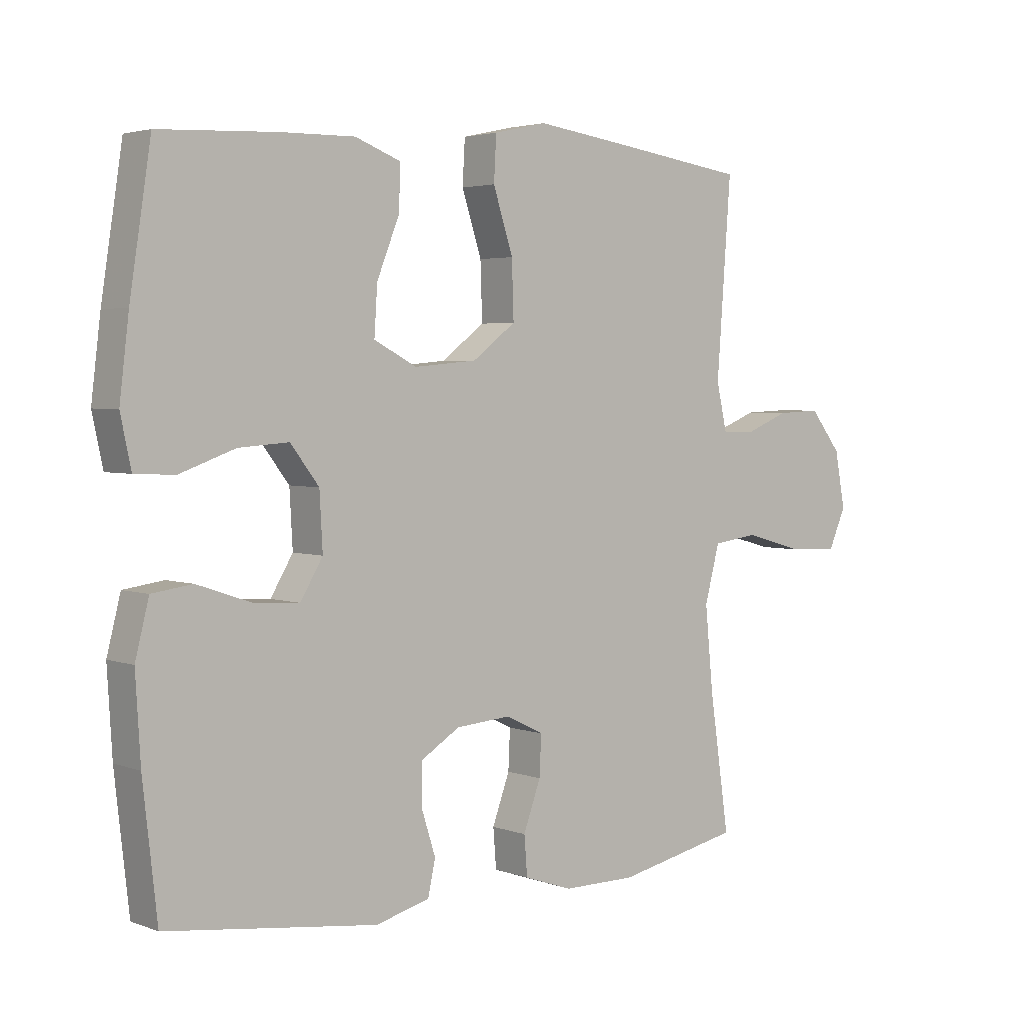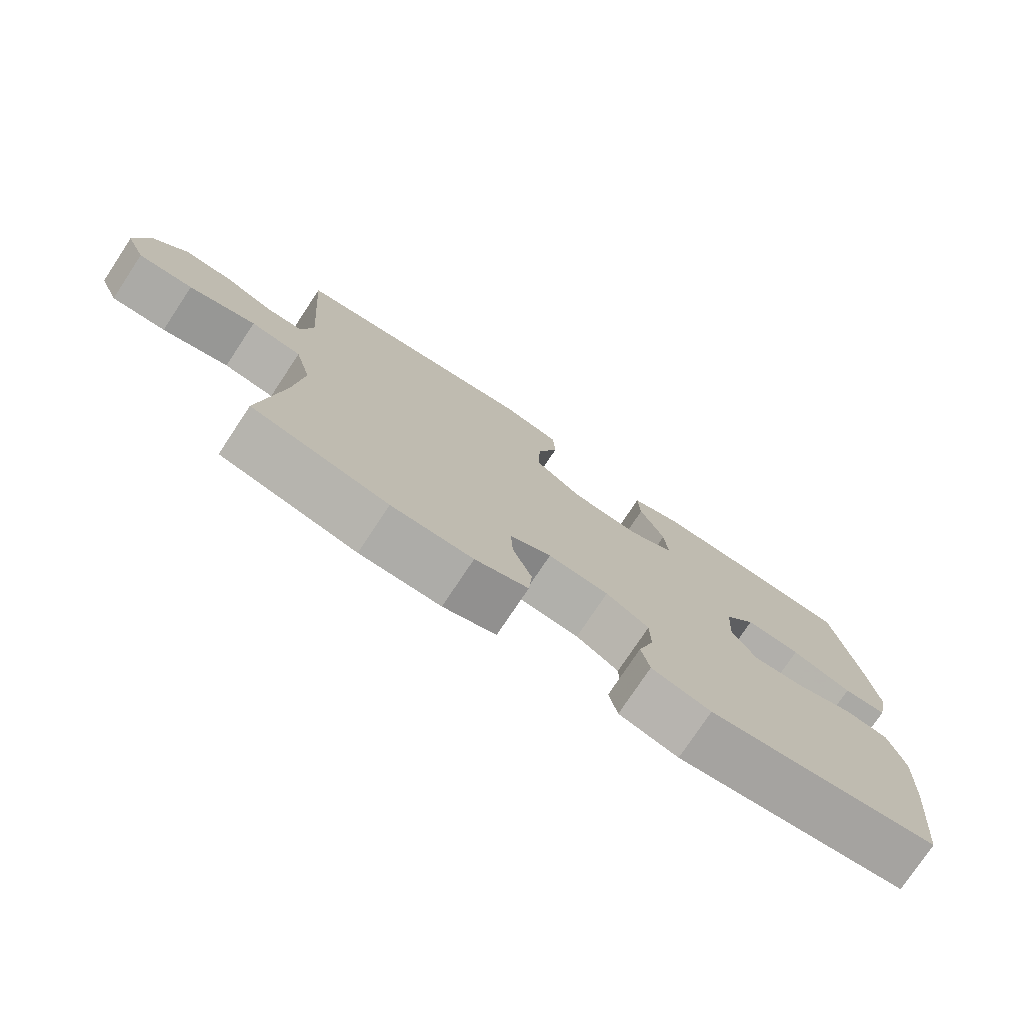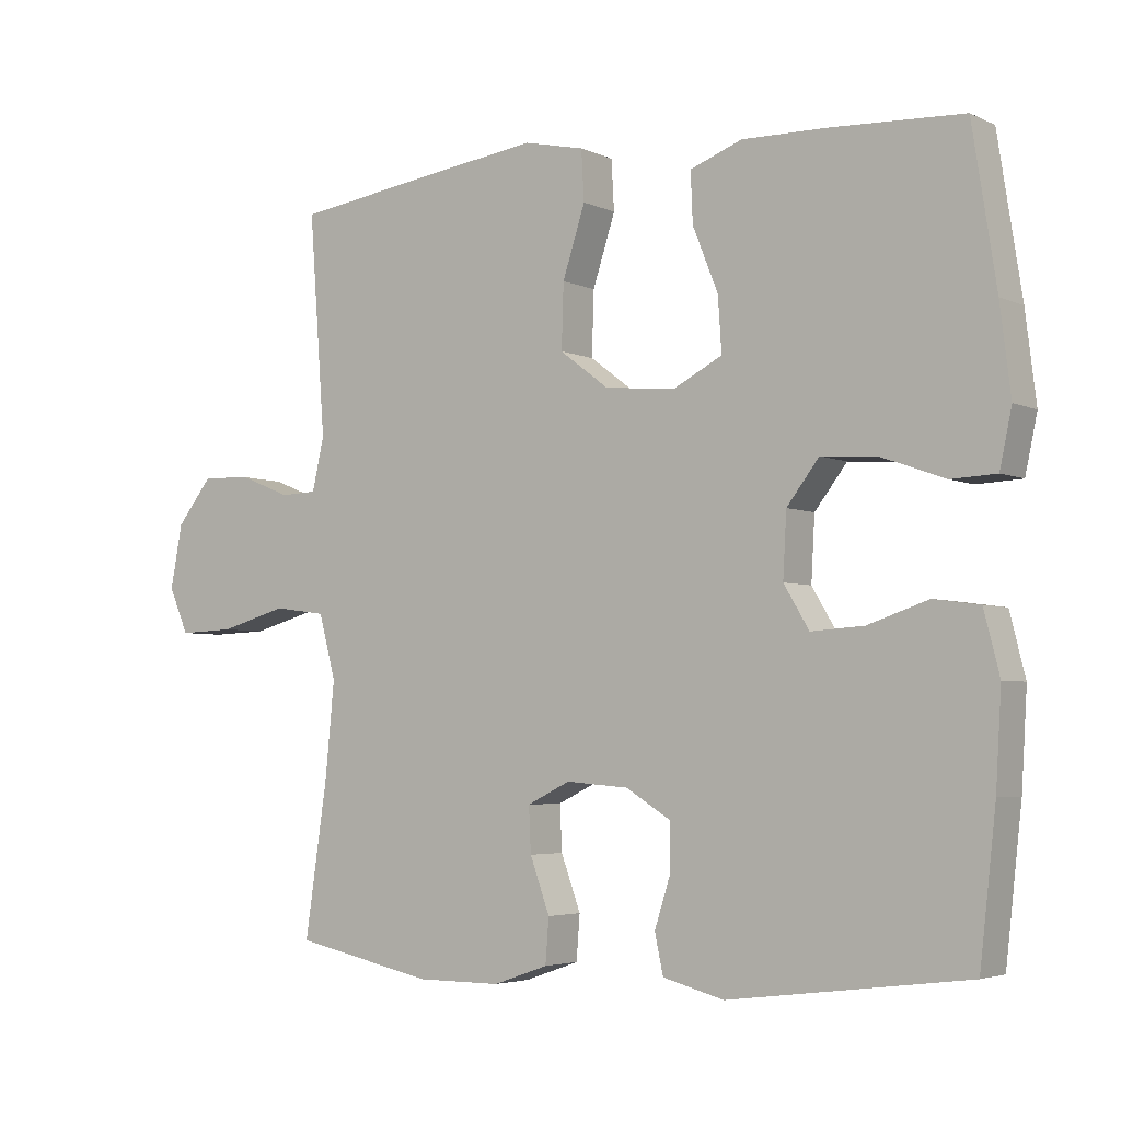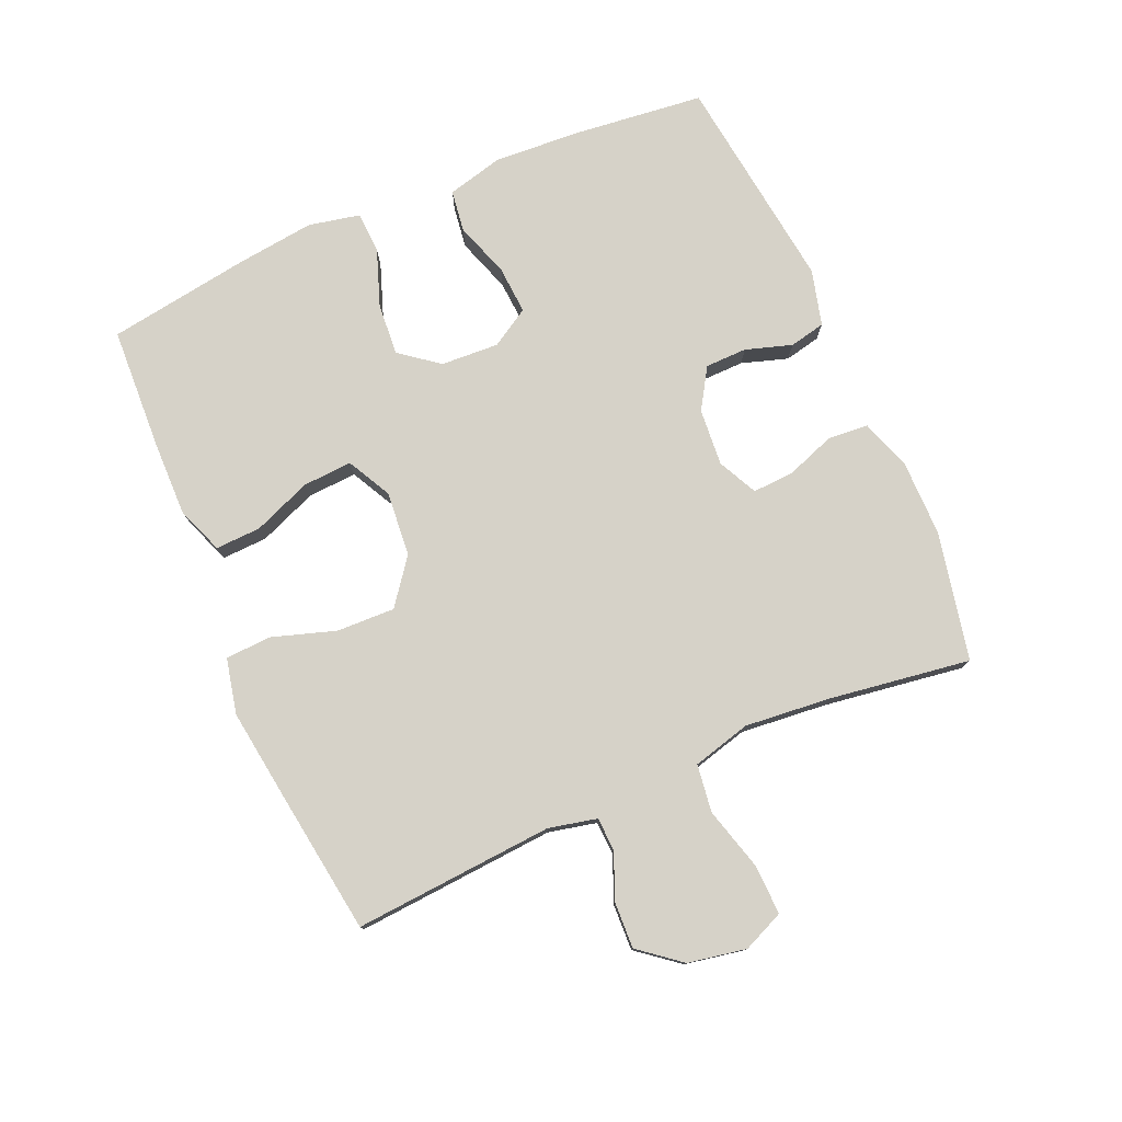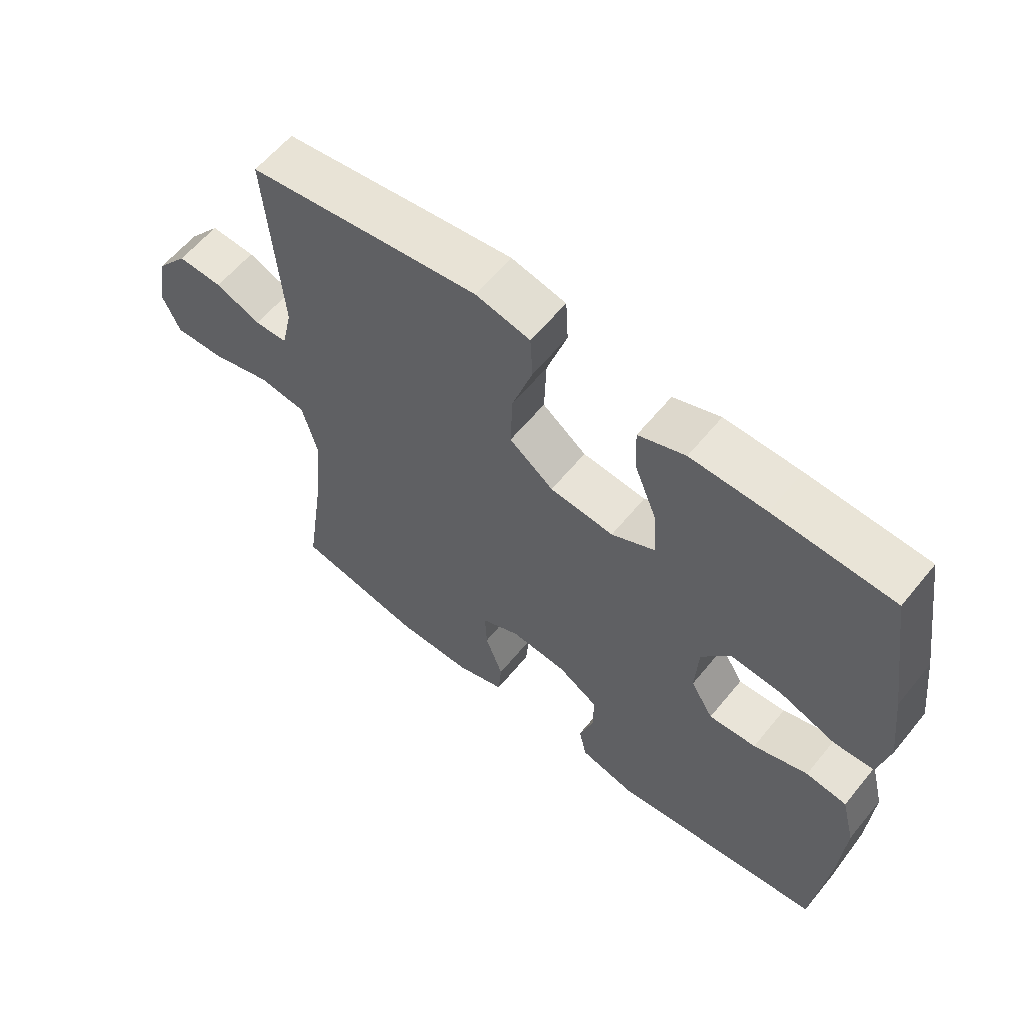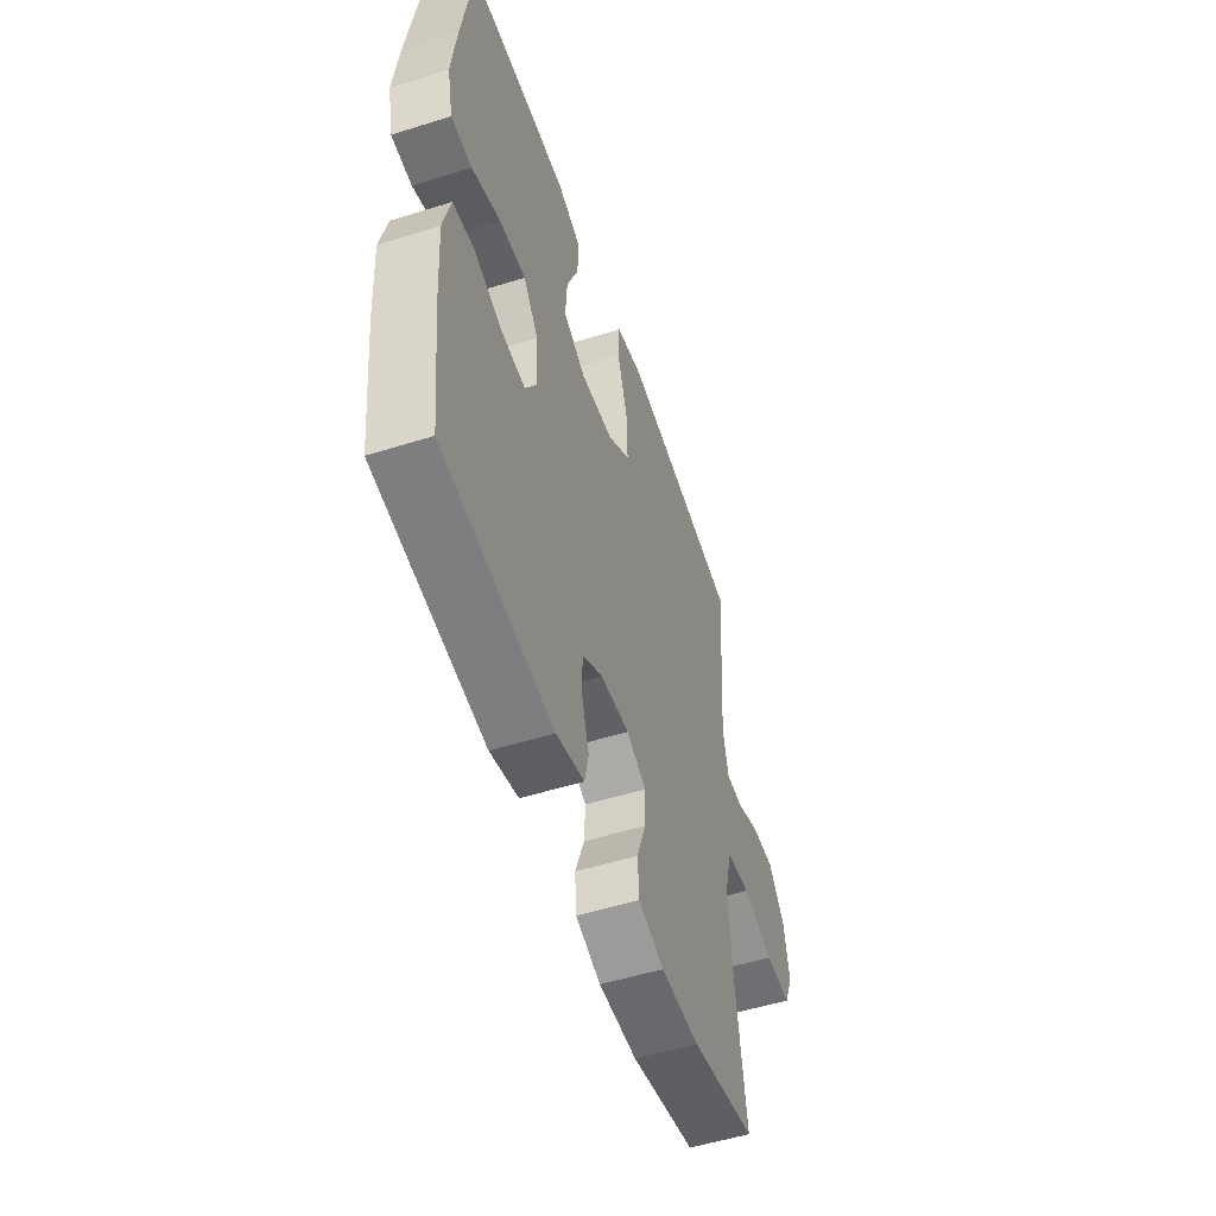
<metadata>
{"format":"obj","ext":"obj","renderer":"f3d","projection":"perspective","resolution":1024,"background":"white","views":[{"elev":3.3,"azim":-39.5,"up":"+Z"},{"elev":-76.7,"azim":146.4,"up":"+Z"},{"elev":-4.1,"azim":-145.3,"up":"+Z"},{"elev":77.7,"azim":66.5,"up":"+Y"},{"elev":60.2,"azim":-140.9,"up":"+Z"},{"elev":-52.7,"azim":-71.4,"up":"+Z"}]}
</metadata>
<code>
v 0.5 0.07 0.5
v 0.477 0.07 0.188
v 0.494 0.07 0.113
v 0.546 0.07 0.111
v 0.618 0.07 0.14
v 0.689 0.07 0.143
v 0.74 0.07 0.079
v 0.757 0.07 -0.012
v 0.729 0.07 -0.076
v 0.65 0.07 -0.073
v 0.553 0.07 -0.046
v 0.479 0.07 -0.056
v 0.455 0.07 -0.147
v 0.468 0.07 -0.281
v 0.5 0.07 -0.5
v 0.3 0.07 -0.542
v 0.181 0.07 -0.542
v 0.103 0.07 -0.515
v 0.098 0.07 -0.452
v 0.126 0.07 -0.375
v 0.129 0.07 -0.311
v 0.068 0.07 -0.281
v -0.021 0.07 -0.288
v -0.084 0.07 -0.327
v -0.085 0.07 -0.392
v -0.062 0.07 -0.464
v -0.074 0.07 -0.52
v -0.161 0.07 -0.543
v -0.5 0.07 -0.5
v -0.523 0.07 -0.294
v -0.531 0.07 -0.161
v -0.509 0.07 -0.074
v -0.444 0.07 -0.065
v -0.358 0.07 -0.094
v -0.283 0.07 -0.099
v -0.247 0.07 -0.039
v -0.252 0.07 0.051
v -0.298 0.07 0.111
v -0.379 0.07 0.105
v -0.468 0.07 0.073
v -0.532 0.07 0.076
v -0.549 0.07 0.156
v -0.534 0.07 0.28
v -0.5 0.07 0.5
v -0.311 0.07 0.509
v -0.192 0.07 0.511
v -0.118 0.07 0.483
v -0.121 0.07 0.412
v -0.157 0.07 0.322
v -0.162 0.07 0.245
v -0.093 0.07 0.209
v 0.008 0.07 0.218
v 0.078 0.07 0.271
v 0.075 0.07 0.362
v 0.043 0.07 0.461
v 0.047 0.07 0.532
v 0.133 0.07 0.551
v 0.266 0.07 0.533
v 0.5 0 0.5
v 0.477 0 0.188
v 0.494 0 0.113
v 0.546 0 0.111
v 0.618 0 0.14
v 0.689 0 0.143
v 0.74 0 0.079
v 0.757 0 -0.012
v 0.729 0 -0.076
v 0.65 0 -0.073
v 0.553 0 -0.046
v 0.479 0 -0.056
v 0.455 0 -0.147
v 0.468 0 -0.281
v 0.5 0 -0.5
v 0.3 0 -0.542
v 0.181 0 -0.542
v 0.103 0 -0.515
v 0.098 0 -0.452
v 0.126 0 -0.375
v 0.129 0 -0.311
v 0.068 0 -0.281
v -0.021 0 -0.288
v -0.084 0 -0.327
v -0.085 0 -0.392
v -0.062 0 -0.464
v -0.074 0 -0.52
v -0.161 0 -0.543
v -0.5 0 -0.5
v -0.523 0 -0.294
v -0.531 0 -0.161
v -0.509 0 -0.074
v -0.444 0 -0.065
v -0.358 0 -0.094
v -0.283 0 -0.099
v -0.247 0 -0.039
v -0.252 0 0.051
v -0.298 0 0.111
v -0.379 0 0.105
v -0.468 0 0.073
v -0.532 0 0.076
v -0.549 0 0.156
v -0.534 0 0.28
v -0.5 0 0.5
v -0.311 0 0.509
v -0.192 0 0.511
v -0.118 0 0.483
v -0.121 0 0.412
v -0.157 0 0.322
v -0.162 0 0.245
v -0.093 0 0.209
v 0.008 0 0.218
v 0.078 0 0.271
v 0.075 0 0.362
v 0.043 0 0.461
v 0.047 0 0.532
v 0.133 0 0.551
v 0.266 0 0.533
f 57 58 1 2
f 54 55 56 57
f 53 54 57 2
f 52 53 2 3
f 51 52 3
f 46 47 48 49
f 46 49 50
f 45 46 50
f 44 45 50
f 43 44 50
f 42 43 50 51
f 39 40 41 42
f 38 39 42 51
f 31 32 33 34
f 31 34 35
f 30 31 35
f 29 30 35
f 28 29 35 36
f 25 26 27 28
f 24 25 28 36
f 17 18 19 20
f 17 20 21
f 14 15 16 17
f 13 14 17 21
f 12 13 21 22
f 8 9 10 11
f 8 11 12
f 7 8 12
f 4 5 6 7
f 3 4 7 12
f 37 38 51 3
f 23 24 36 37
f 22 23 37
f 3 12 22 37
f 60 59 116 115
f 115 114 113 112
f 60 115 112 111
f 61 60 111 110
f 61 110 109
f 107 106 105 104
f 108 107 104
f 108 104 103
f 108 103 102
f 108 102 101
f 109 108 101 100
f 100 99 98 97
f 109 100 97 96
f 92 91 90 89
f 93 92 89
f 93 89 88
f 93 88 87
f 94 93 87 86
f 86 85 84 83
f 94 86 83 82
f 78 77 76 75
f 79 78 75
f 75 74 73 72
f 79 75 72 71
f 80 79 71 70
f 69 68 67 66
f 70 69 66
f 70 66 65
f 65 64 63 62
f 70 65 62 61
f 61 109 96 95
f 95 94 82 81
f 95 81 80
f 95 80 70 61
f 1 59 60 2
f 2 60 61 3
f 3 61 62 4
f 4 62 63 5
f 5 63 64 6
f 6 64 65 7
f 7 65 66 8
f 8 66 67 9
f 9 67 68 10
f 10 68 69 11
f 11 69 70 12
f 12 70 71 13
f 13 71 72 14
f 14 72 73 15
f 15 73 74 16
f 16 74 75 17
f 17 75 76 18
f 18 76 77 19
f 19 77 78 20
f 20 78 79 21
f 21 79 80 22
f 22 80 81 23
f 23 81 82 24
f 24 82 83 25
f 25 83 84 26
f 26 84 85 27
f 27 85 86 28
f 28 86 87 29
f 29 87 88 30
f 30 88 89 31
f 31 89 90 32
f 32 90 91 33
f 33 91 92 34
f 34 92 93 35
f 35 93 94 36
f 36 94 95 37
f 37 95 96 38
f 38 96 97 39
f 39 97 98 40
f 40 98 99 41
f 41 99 100 42
f 42 100 101 43
f 43 101 102 44
f 44 102 103 45
f 45 103 104 46
f 46 104 105 47
f 47 105 106 48
f 48 106 107 49
f 49 107 108 50
f 50 108 109 51
f 51 109 110 52
f 52 110 111 53
f 53 111 112 54
f 54 112 113 55
f 55 113 114 56
f 56 114 115 57
f 57 115 116 58
f 58 116 59 1

</code>
